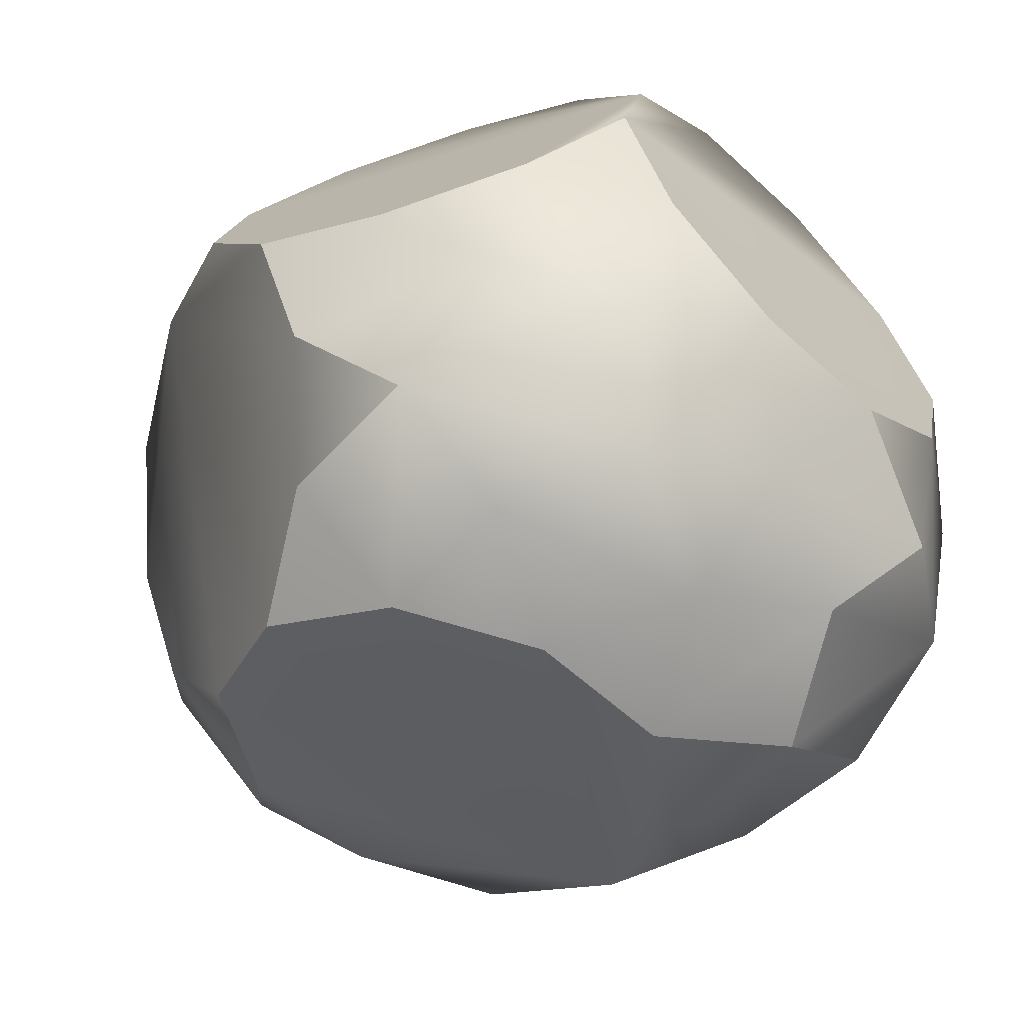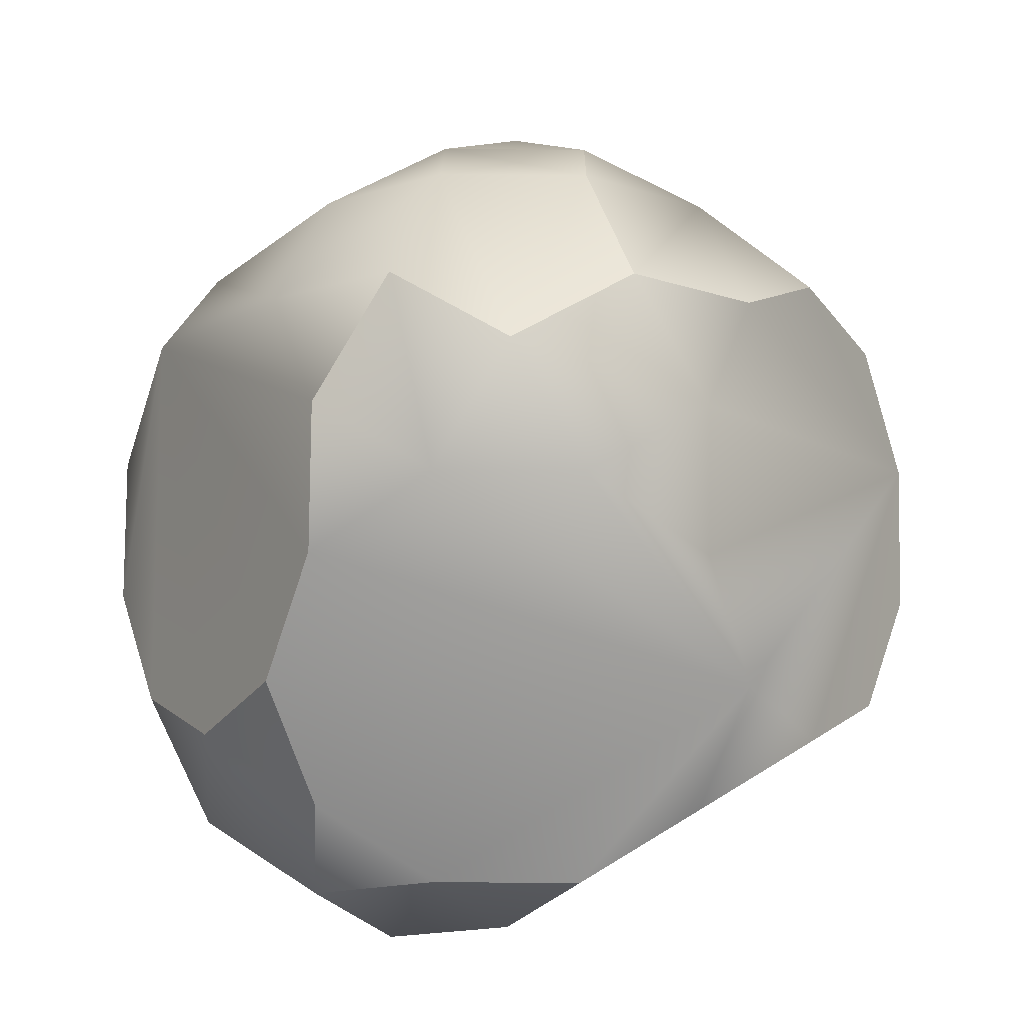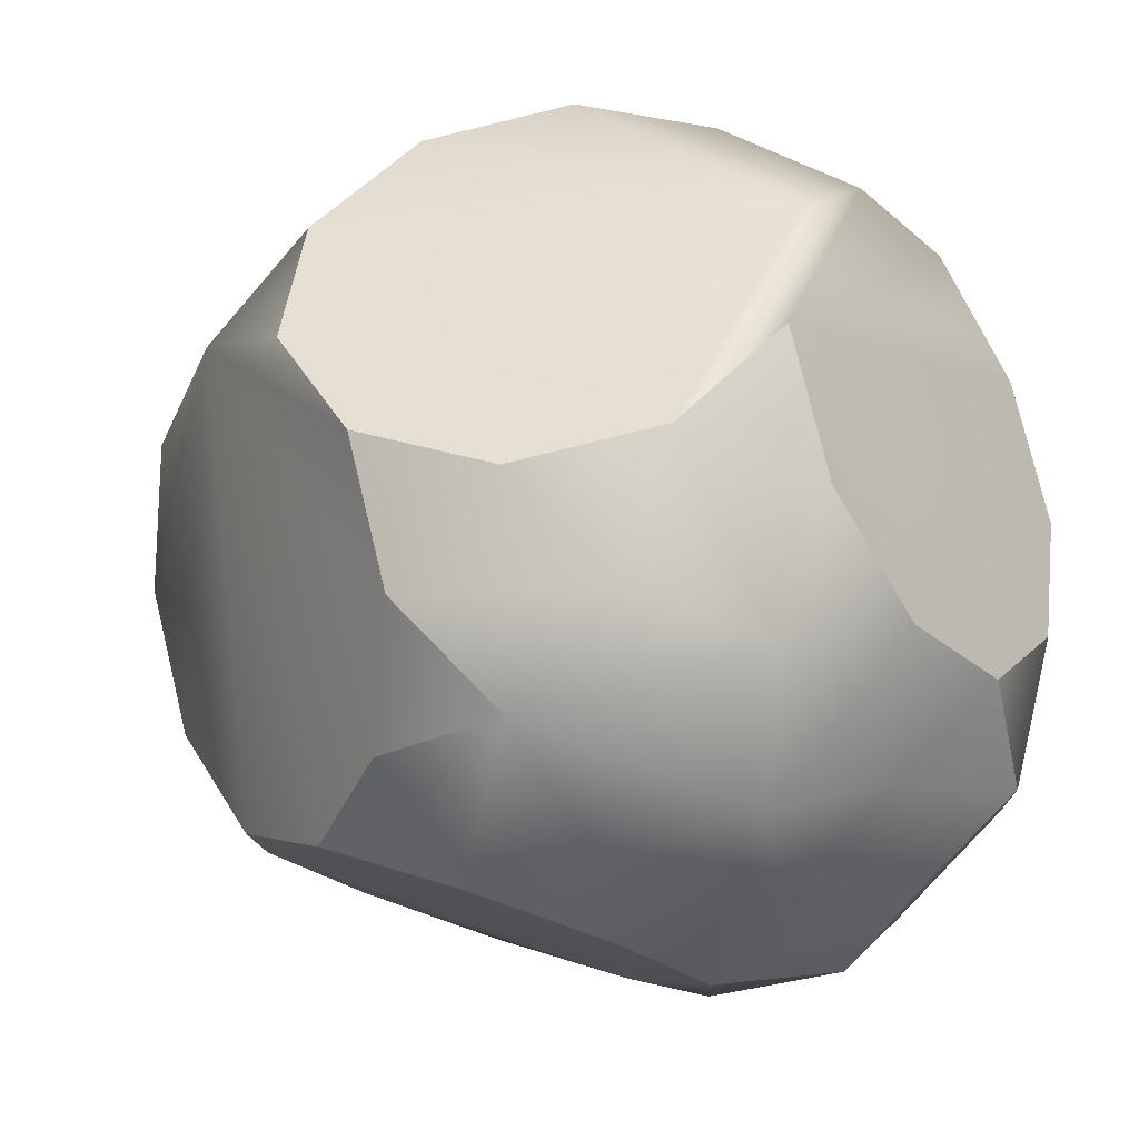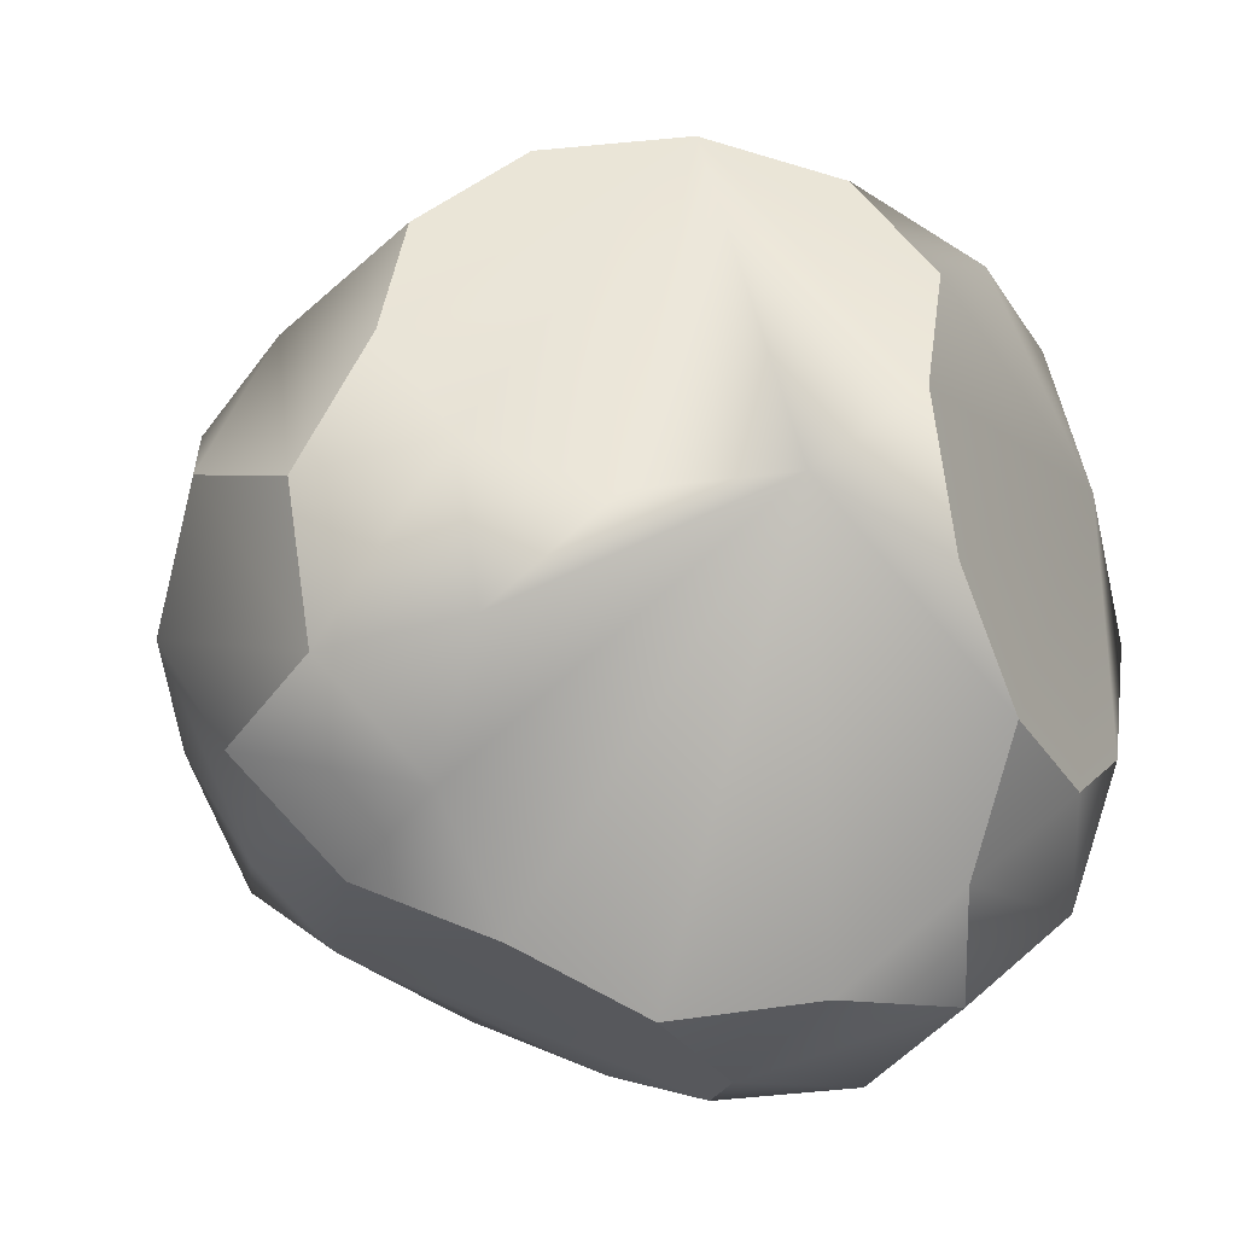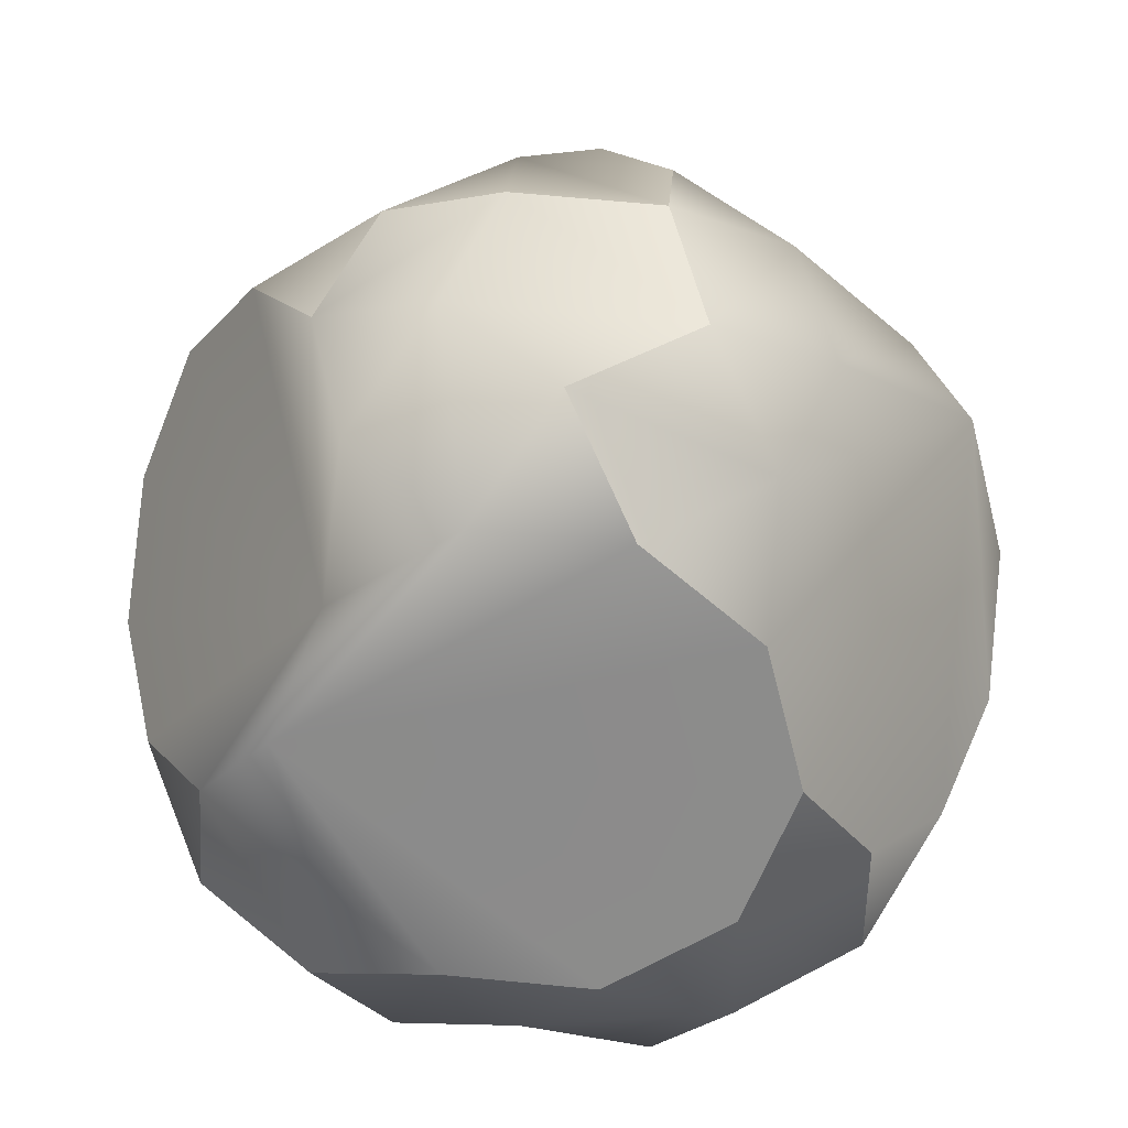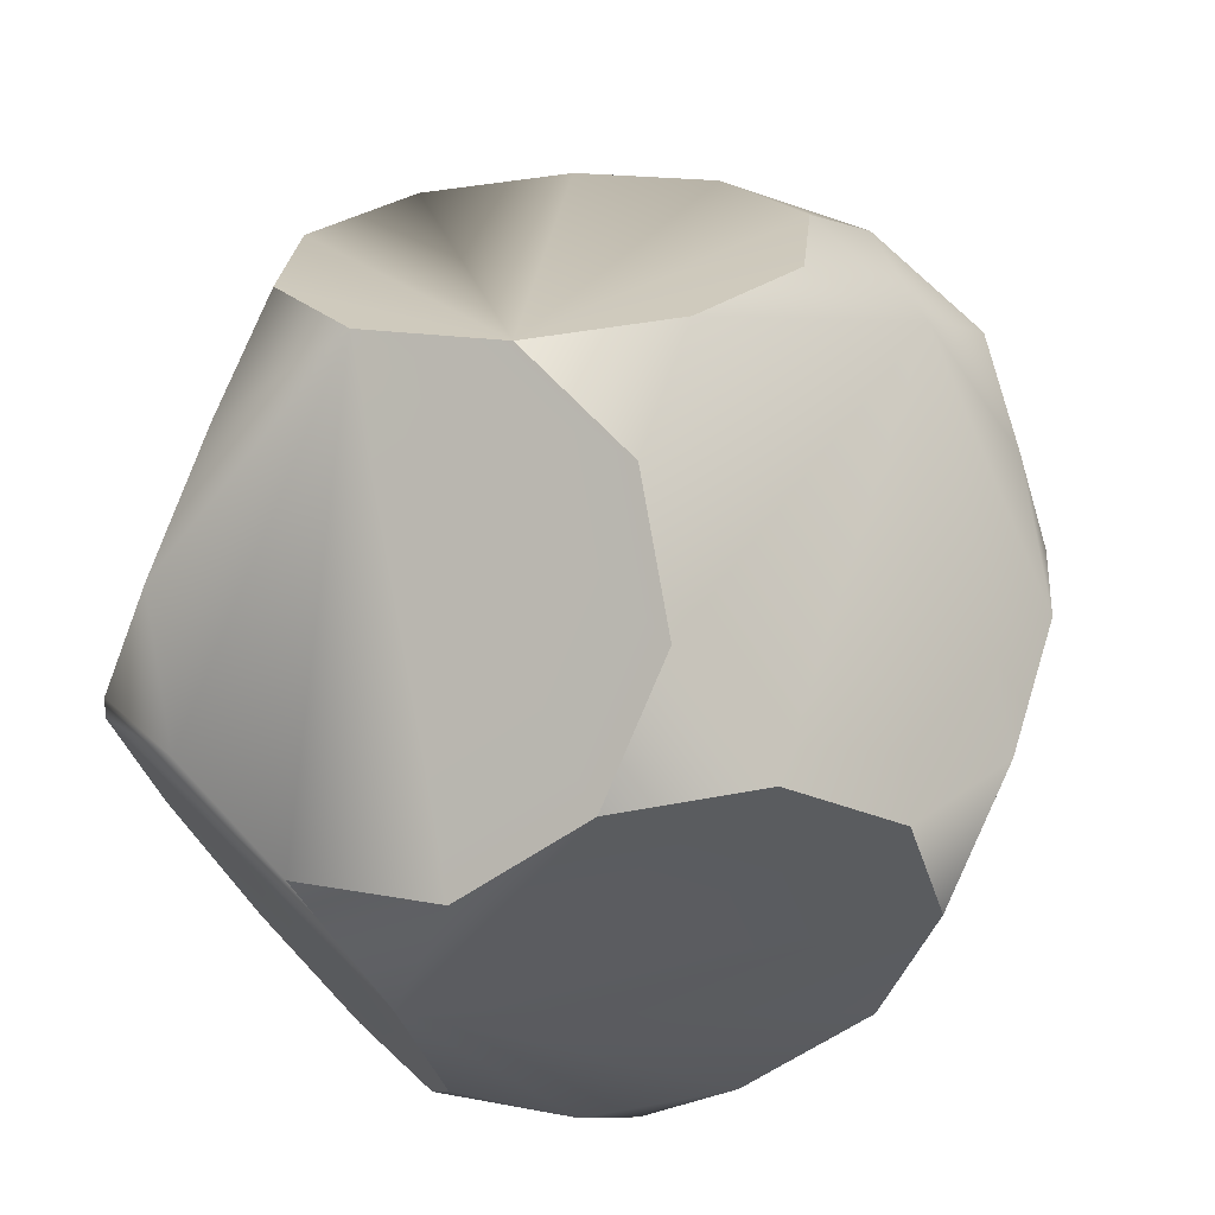
<metadata>
{"format":"obj","ext":"obj","renderer":"f3d","projection":"perspective","resolution":1024,"background":"white","views":[{"elev":-62.7,"azim":-44.0,"up":"+Z"},{"elev":49.3,"azim":-112.5,"up":"+Y"},{"elev":-31.9,"azim":-53.4,"up":"+Z"},{"elev":-3.9,"azim":-128.3,"up":"+Z"},{"elev":-38.0,"azim":178.7,"up":"+Z"},{"elev":71.5,"azim":47.7,"up":"+Z"}]}
</metadata>
<code>
g TriAugmentedTruncatedDodecahedron
v 0.9038 -1.876 1.021
v 1.199 -1.876 0.3314
v 1.617 -1.48 -0.1494
v 1.998 -0.8404 -0.2381
v 2.197 -0.2006 0.09921
v 2.136 0.1948 0.7337
v 1.841 0.1946 1.423
v 1.423 -0.201 1.904
v 1.042 -0.841 1.993
v 0.8437 -1.481 1.655
v 1.033 -1.878 -0.4
v -1.218 -1.89 0.1113
v -0.9222 -1.89 -0.5781
v -0.278 -1.887 -0.9621
v 0.4689 -1.883 -0.894
v 0.2595 -1.879 1.405
v -0.4874 -1.883 1.337
v -1.052 -1.887 0.8426
v 0.1401 -1.491 -1.443
v -1.177 -0.2152 2.11
v -1.375 -0.855 1.772
v -1.112 -1.492 1.477
v 0.7786 -0.2038 2.288
v 0.1543 0.1873 2.428
v -0.5926 0.1829 2.36
v 0.2386 1.856 1.397
v -0.1795 1.46 1.878
v -0.2117 0.8229 2.272
v 1.873 0.8319 1.029
v 1.507 1.468 0.8723
v 0.8828 1.859 1.013
v 1.072 1.461 -1.042
v 1.012 1.856 -0.4079
v 1.178 1.859 0.3234
v 2.03 -0.203 -0.6322
v 1.702 0.1883 -1.181
v 1.336 0.8239 -1.338
v 1.137 0.184 -1.675
v -2.038 0.8093 0.6728
v -1.657 1.449 0.5841
v -1.239 1.845 0.1033
v -0.9432 1.845 -0.586
v -0.8831 1.45 -1.221
v -1.081 0.8099 -1.558
v -1.462 0.1699 -1.469
v -1.88 -0.2257 -0.9884
v -2.176 -0.2259 -0.299
v -2.236 0.1694 0.3355
v -1.073 1.847 0.8347
v -0.5083 1.852 1.329
v -2.07 0.1719 1.067
v -1.741 -0.2194 1.616
v -1.913 -0.8631 -0.5943
v -1.547 -1.499 -0.4376
v -0.8181 0.1727 -1.853
v 0.5532 -0.2141 -1.926
v -0.1937 -0.2184 -1.994
v -0.2989 1.848 -0.97
v 0.448 1.852 -0.902
v 0.1723 -0.854 -1.837
v -0.6187 2.242 -0.03884
v -0.4526 2.245 0.6925
v 0.2943 2.249 0.7606
v 0.5898 2.249 0.07123
v 0.0255 2.245 -0.4228
v -1.493 -0.5774 -1.525
v -0.8484 -0.5746 -1.909
v -0.4824 -1.21 -1.753
v -0.9004 -1.606 -1.272
v -1.525 -1.215 -1.131
v 1.718 -1.196 -0.8361
v 1.134 -1.594 -1.087
v 0.805 -1.203 -1.635
v 1.186 -0.5628 -1.724
v 1.75 -0.5586 -1.23
v 1.033 -1.878 -0.4
v 1.199 -1.876 0.3314
v 0.9038 -1.876 1.021
v -0.278 -1.887 -0.9621
v 0.4689 -1.883 -0.894
v 0.2595 -1.879 1.405
v 0.8437 -1.481 1.655
v 1.042 -0.841 1.993
v 0.7786 -0.2038 2.288
v 1.423 -0.201 1.904
v 1.042 -0.841 1.993
v 0.1543 0.1873 2.428
v 1.841 0.1946 1.423
v -0.5926 0.1829 2.36
v 2.136 0.1948 0.7337
v 1.507 1.468 0.8723
v 1.873 0.8319 1.029
v 2.136 0.1948 0.7337
v 2.197 -0.2006 0.09921
v 1.178 1.859 0.3234
v 2.03 -0.203 -0.6322
v -0.5926 0.1829 2.36
v -0.1795 1.46 1.878
v -0.2117 0.8229 2.272
v -1.177 -0.2152 2.11
v -0.5083 1.852 1.329
v -1.741 -0.2194 1.616
v -2.07 0.1719 1.067
v -2.236 0.1694 0.3355
v -2.176 -0.2259 -0.299
v -1.913 -0.8631 -0.5943
v -1.88 -0.2257 -0.9884
v -2.176 -0.2259 -0.299
v -0.9222 -1.89 -0.5781
v -1.547 -1.499 -0.4376
v -1.218 -1.89 0.1113
v -1.081 0.8099 -1.558
v -1.462 0.1699 -1.469
v -0.8181 0.1727 -1.853
v -1.081 0.8099 -1.558
v -0.8831 1.45 -1.221
v 0.5532 -0.2141 -1.926
v -0.1937 -0.2184 -1.994
v -0.2989 1.848 -0.97
v 0.0255 2.245 -0.4228
v -0.6187 2.242 -0.03884
v 0.8828 1.859 1.013
v 0.2943 2.249 0.7606
v -0.4526 2.245 0.6925
v -0.4526 2.245 0.6925
v -1.493 -0.5774 -1.525
v 1.702 0.1883 -1.181
v 1.186 -0.5628 -1.724
v 1.75 -0.5586 -1.23
v 0.805 -1.203 -1.635
v 1.186 -0.5628 -1.724
v 1.134 -1.594 -1.087
v 0.4689 -1.883 -0.894
f 15 76 12
f 15 12 14
f 14 12 13
f 10 81 1
f 10 1 9
f 9 1 8
f 24 25 20
f 24 20 23
f 23 20 83
f 28 89 87
f 28 87 26
f 26 87 84
f 26 84 85
f 85 84 86
f 88 90 29
f 88 29 26
f 26 29 30
f 26 30 31
f 31 30 95
f 125 121 49
f 125 49 50
f 50 49 97
f 50 97 98
f 98 97 99
f 52 100 97
f 52 97 51
f 51 97 39
f 51 39 48
f 48 39 47
f 106 108 107
f 106 107 70
f 70 107 66
f 70 66 69
f 69 66 68
f 69 68 79
f 79 68 19
f 79 19 80
f 80 19 132
f 69 79 109
f 69 109 110
f 110 109 111
f 130 132 19
f 130 19 60
f 60 19 68
f 60 68 67
f 67 68 66
f 67 66 55
f 55 66 113
f 55 113 112
f 61 62 63
f 61 63 64
f 64 63 34
f 64 34 33
f 33 34 32
f 33 32 59
f 59 32 37
f 59 37 58
f 58 37 116
f 63 122 34
f 43 44 39
f 39 44 45
f 39 45 46
f 46 45 126
f 2 11 3
f 3 11 71
f 3 71 4
f 4 71 75
f 4 75 96
f 96 75 127
f 57 114 37
f 57 37 56
f 56 37 38
f 56 38 128
f 128 38 36
f 128 36 129
f 67 55 118
f 67 118 60
f 60 118 117
f 60 117 130
f 130 117 131
f 73 74 71
f 73 71 72
f 72 71 11
f 72 11 133
f 96 5 4
f 4 5 1
f 4 1 3
f 3 1 2
f 7 8 1
f 7 1 6
f 6 1 5
f 78 16 12
f 78 12 77
f 77 12 76
f 82 83 20
f 82 20 16
f 16 20 17
f 16 17 12
f 12 17 18
f 12 18 54
f 54 18 53
f 27 28 26
f 27 26 101
f 101 26 124
f 26 85 88
f 92 93 32
f 92 32 91
f 91 32 34
f 35 36 32
f 35 32 94
f 94 32 93
f 39 46 47
f 103 104 18
f 103 18 102
f 102 18 21
f 102 21 20
f 20 21 22
f 20 22 17
f 17 22 18
f 18 104 105
f 18 105 53
f 37 114 115
f 37 115 116
f 97 49 40
f 40 49 41
f 40 41 39
f 39 41 42
f 39 42 43
f 43 42 119
f 65 61 64
f 65 64 59
f 59 64 33
f 41 49 121
f 41 121 42
f 42 121 120
f 42 120 119
f 65 59 58
f 26 31 123
f 26 123 124
f 110 106 70
f 110 70 69
f 71 74 75
f 36 38 37
f 36 37 32
f 97 40 39
f 18 22 21

</code>
